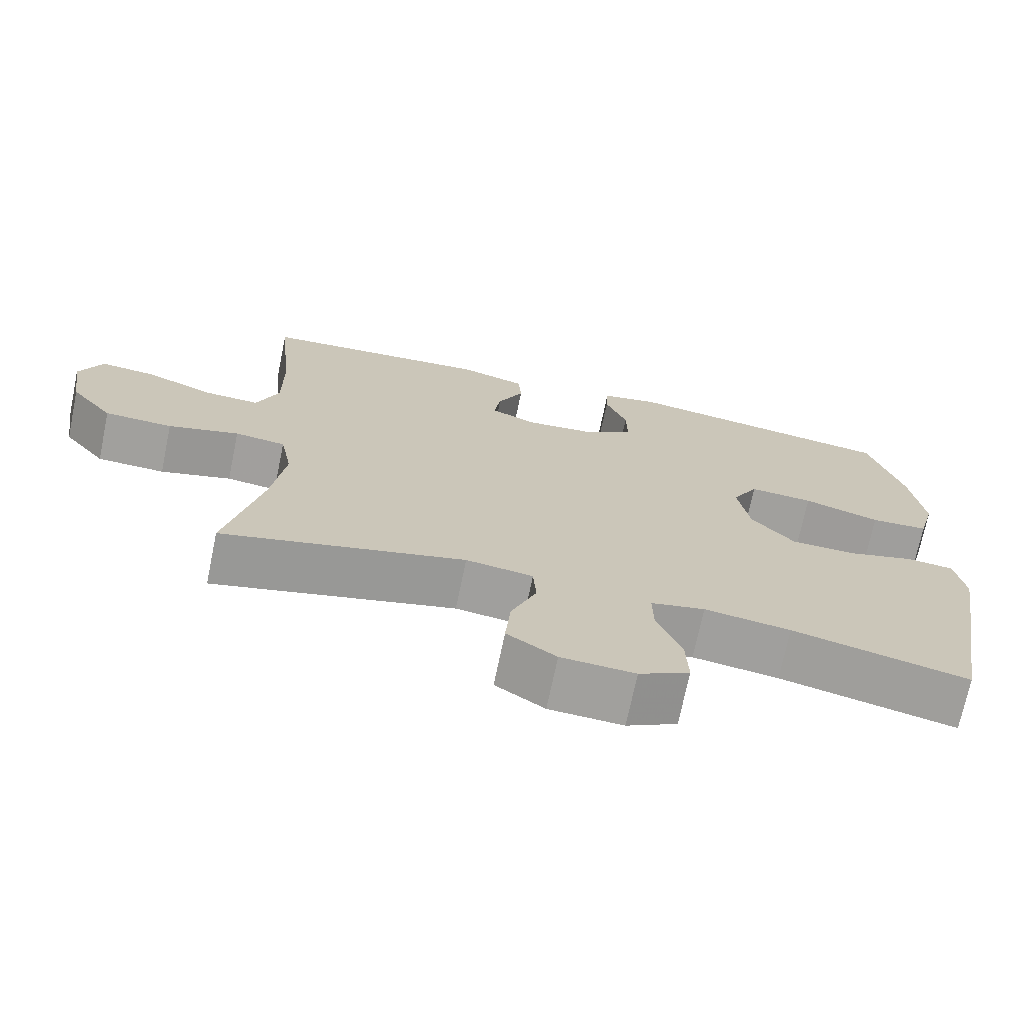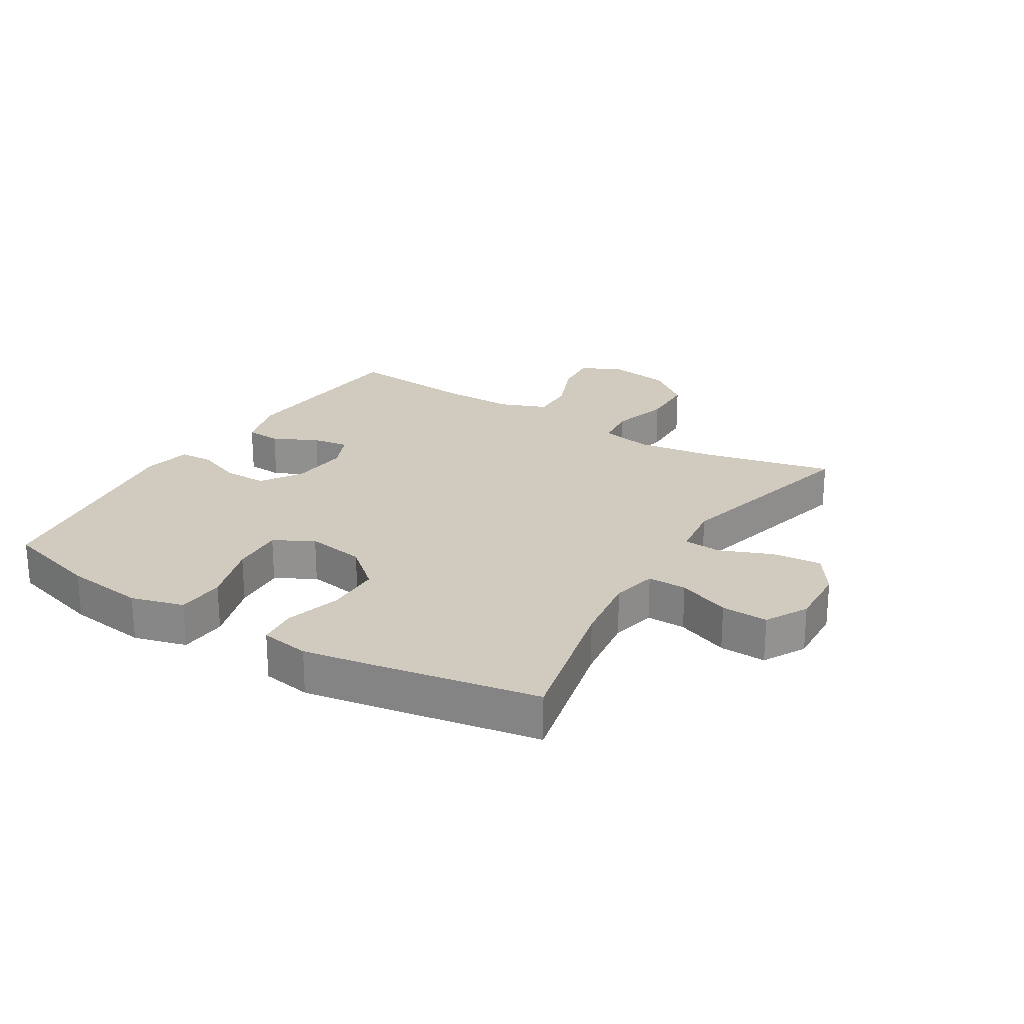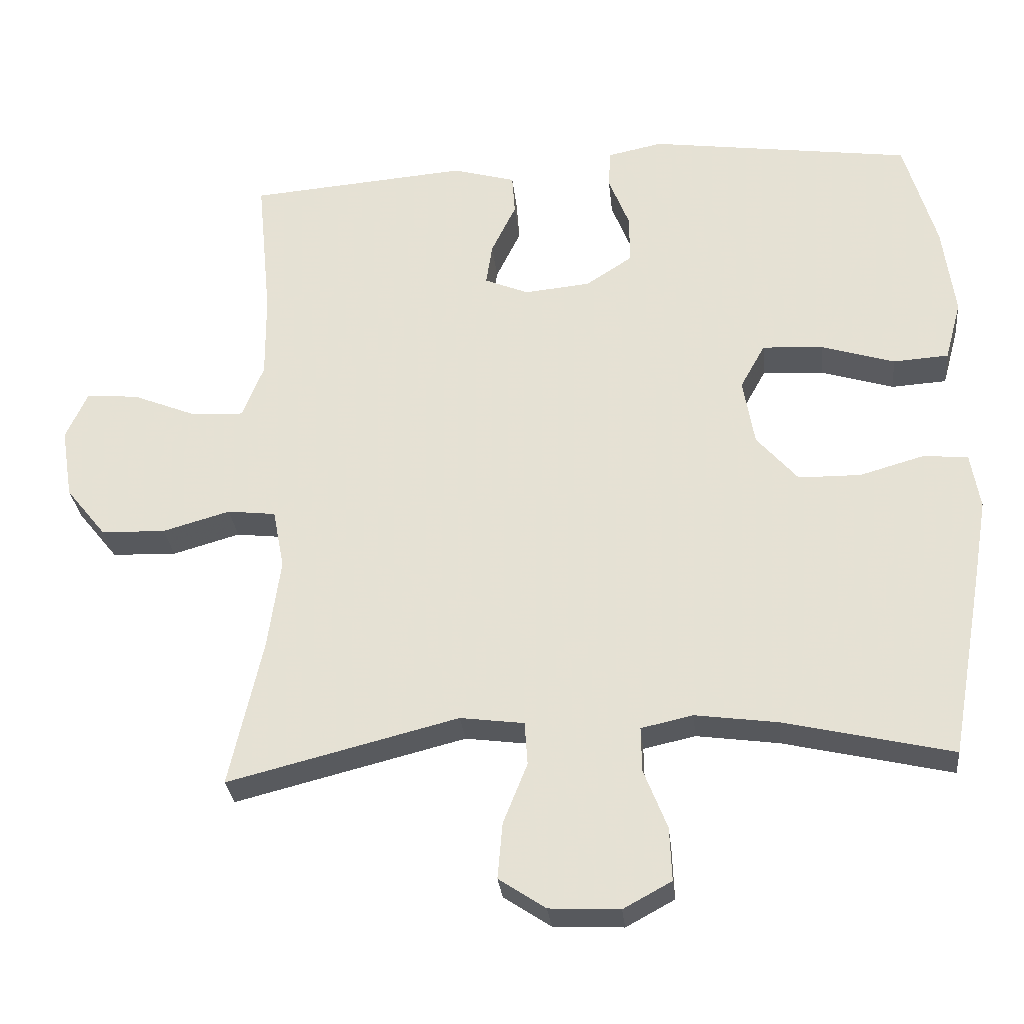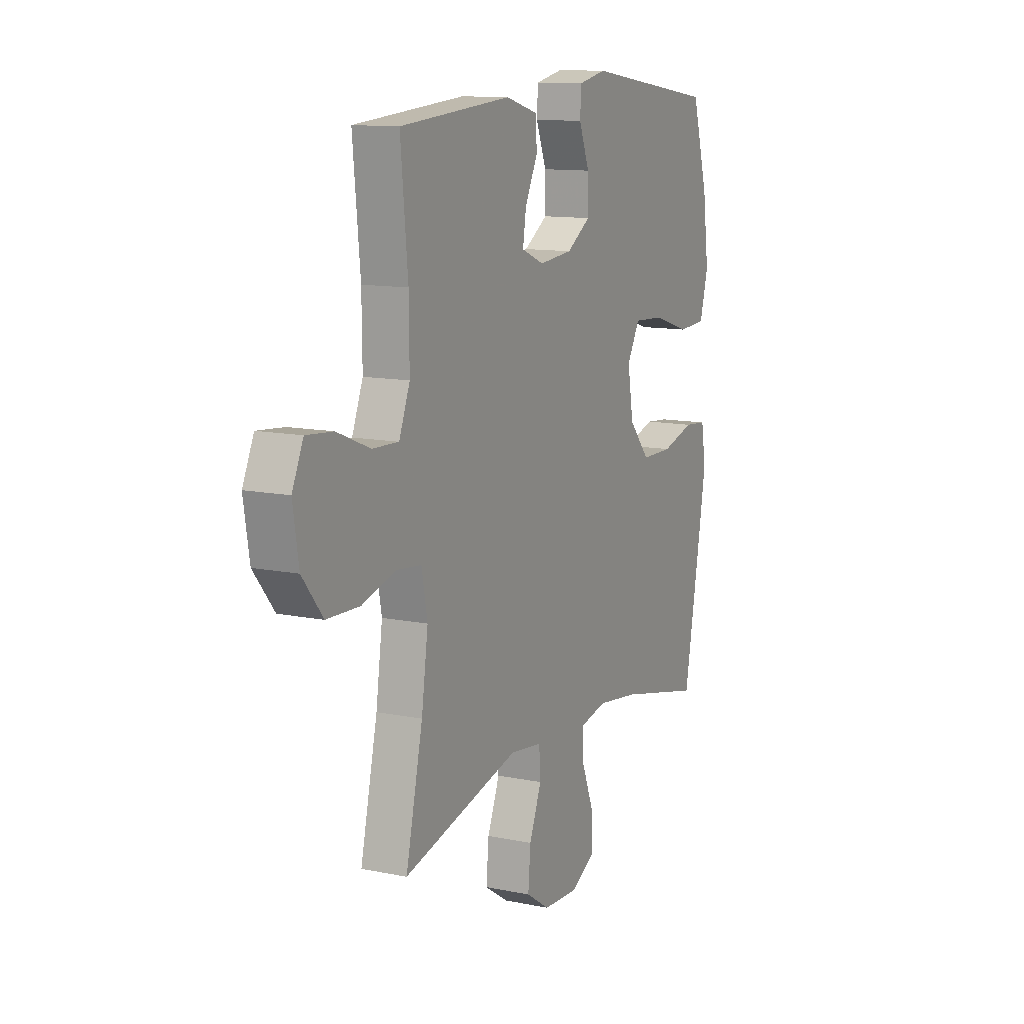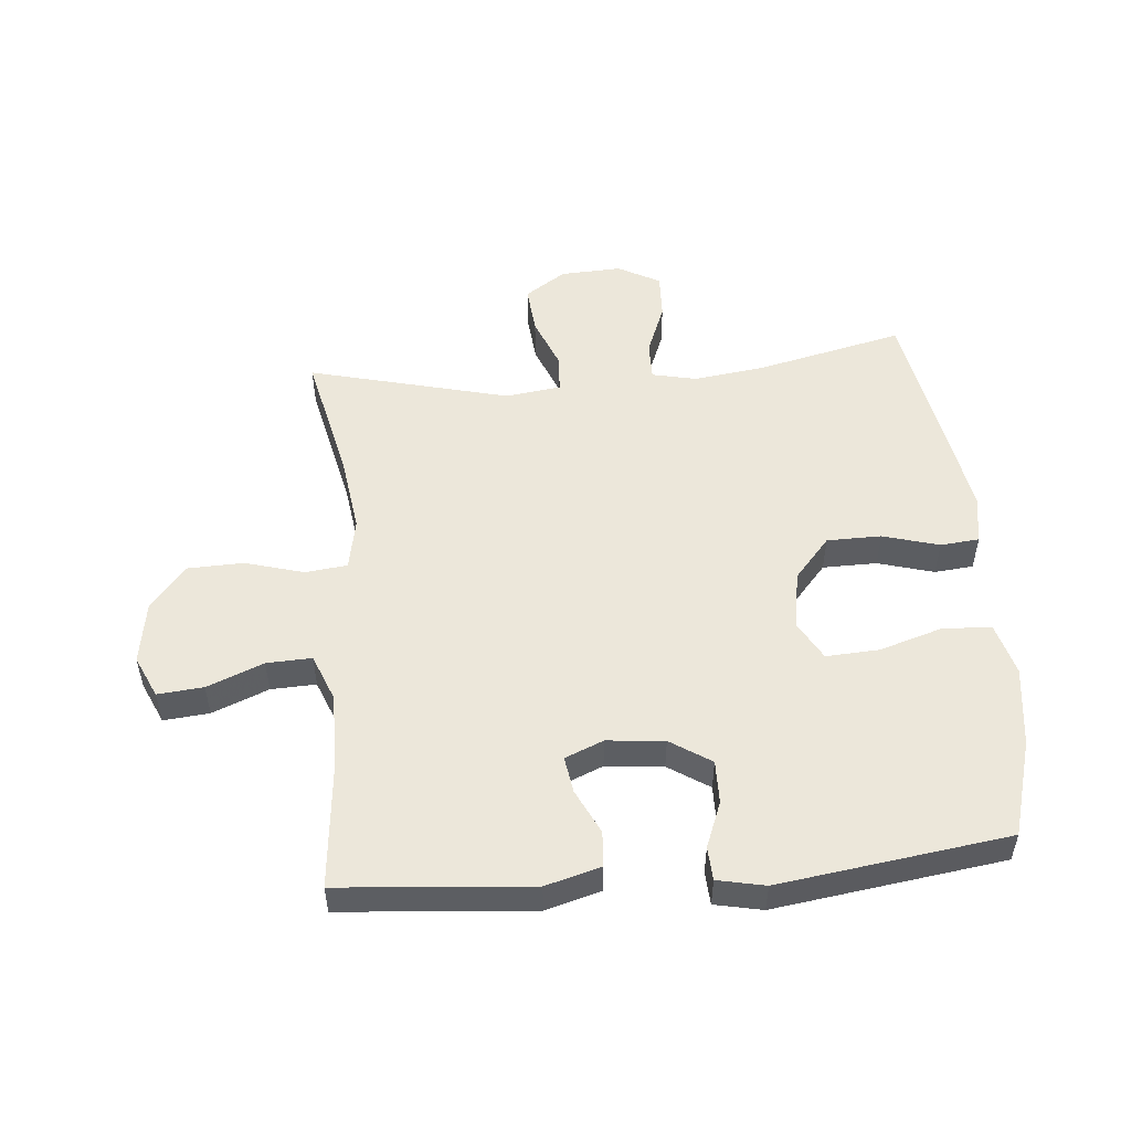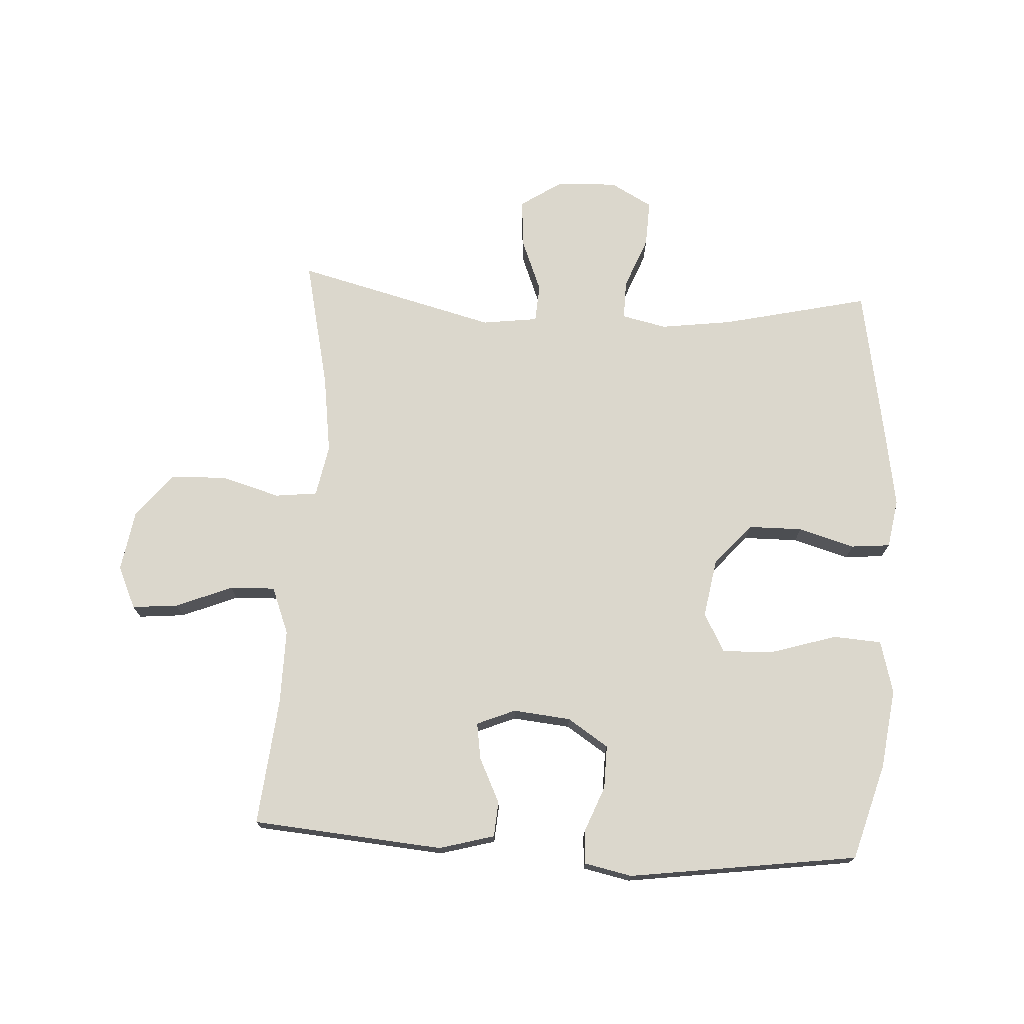
<metadata>
{"format":"obj","ext":"obj","renderer":"f3d","projection":"perspective","resolution":1024,"background":"white","views":[{"elev":-71.4,"azim":-11.7,"up":"+Z"},{"elev":23.6,"azim":121.5,"up":"+Y"},{"elev":-29.4,"azim":5.9,"up":"+Z"},{"elev":12.0,"azim":-63.9,"up":"+Z"},{"elev":51.9,"azim":-5.0,"up":"+Y"},{"elev":73.3,"azim":3.4,"up":"+Y"}]}
</metadata>
<code>
v -0.5 0.07 0.5
v -0.191 0.07 0.525
v -0.102 0.07 0.5
v -0.098 0.07 0.443
v -0.133 0.07 0.371
v -0.142 0.07 0.312
v -0.08 0.07 0.286
v 0.013 0.07 0.295
v 0.079 0.07 0.338
v 0.078 0.07 0.408
v 0.049 0.07 0.482
v 0.052 0.07 0.536
v 0.129 0.07 0.552
v 0.5 0.07 0.5
v 0.545 0.07 0.344
v 0.562 0.07 0.215
v 0.539 0.07 0.13
v 0.461 0.07 0.125
v 0.358 0.07 0.157
v 0.272 0.07 0.162
v 0.237 0.07 0.099
v 0.253 0.07 0.004
v 0.311 0.07 -0.063
v 0.399 0.07 -0.064
v 0.49 0.07 -0.038
v 0.553 0.07 -0.044
v 0.566 0.07 -0.123
v 0.546 0.07 -0.242
v 0.5 0.07 -0.5
v 0.263 0.07 -0.445
v 0.147 0.07 -0.429
v 0.074 0.07 -0.445
v 0.075 0.07 -0.508
v 0.108 0.07 -0.592
v 0.111 0.07 -0.667
v 0.043 0.07 -0.704
v -0.056 0.07 -0.699
v -0.122 0.07 -0.655
v -0.115 0.07 -0.576
v -0.081 0.07 -0.491
v -0.085 0.07 -0.43
v -0.175 0.07 -0.418
v -0.5 0.07 -0.5
v -0.453 0.07 -0.291
v -0.435 0.07 -0.163
v -0.451 0.07 -0.079
v -0.519 0.07 -0.071
v -0.614 0.07 -0.098
v -0.705 0.07 -0.095
v -0.762 0.07 -0.024
v -0.778 0.07 0.076
v -0.747 0.07 0.144
v -0.673 0.07 0.137
v -0.582 0.07 0.1
v -0.509 0.07 0.097
v -0.479 0.07 0.173
v -0.48 0.07 0.294
v -0.5 0 0.5
v -0.191 0 0.525
v -0.102 0 0.5
v -0.098 0 0.443
v -0.133 0 0.371
v -0.142 0 0.312
v -0.08 0 0.286
v 0.013 0 0.295
v 0.079 0 0.338
v 0.078 0 0.408
v 0.049 0 0.482
v 0.052 0 0.536
v 0.129 0 0.552
v 0.5 0 0.5
v 0.545 0 0.344
v 0.562 0 0.215
v 0.539 0 0.13
v 0.461 0 0.125
v 0.358 0 0.157
v 0.272 0 0.162
v 0.237 0 0.099
v 0.253 0 0.004
v 0.311 0 -0.063
v 0.399 0 -0.064
v 0.49 0 -0.038
v 0.553 0 -0.044
v 0.566 0 -0.123
v 0.546 0 -0.242
v 0.5 0 -0.5
v 0.263 0 -0.445
v 0.147 0 -0.429
v 0.074 0 -0.445
v 0.075 0 -0.508
v 0.108 0 -0.592
v 0.111 0 -0.667
v 0.043 0 -0.704
v -0.056 0 -0.699
v -0.122 0 -0.655
v -0.115 0 -0.576
v -0.081 0 -0.491
v -0.085 0 -0.43
v -0.175 0 -0.418
v -0.5 0 -0.5
v -0.453 0 -0.291
v -0.435 0 -0.163
v -0.451 0 -0.079
v -0.519 0 -0.071
v -0.614 0 -0.098
v -0.705 0 -0.095
v -0.762 0 -0.024
v -0.778 0 0.076
v -0.747 0 0.144
v -0.673 0 0.137
v -0.582 0 0.1
v -0.509 0 0.097
v -0.479 0 0.173
v -0.48 0 0.294
f 52 53 54
f 51 52 54
f 50 51 54
f 49 50 54
f 48 49 54
f 47 48 54
f 46 47 54 55
f 42 43 44
f 41 42 44 45
f 38 39 40
f 37 38 40
f 36 37 40
f 35 36 40
f 34 35 40
f 33 34 40
f 32 33 40 41
f 41 45 46
f 32 41 46
f 31 32 46
f 28 29 30
f 27 28 30
f 26 27 30
f 25 26 30
f 24 25 30
f 30 31 46
f 24 30 46
f 23 24 46
f 17 18 19
f 16 17 19
f 15 16 19
f 14 15 19
f 13 14 19
f 12 13 19
f 11 12 19
f 10 11 19
f 9 10 19 20
f 8 9 20 21
f 3 4 5
f 2 3 5
f 1 2 5
f 57 1 5
f 56 57 5 6
f 56 6 7
f 55 56 7
f 46 55 7
f 23 46 7
f 22 23 7
f 7 8 21 22
f 111 110 109
f 111 109 108
f 111 108 107
f 111 107 106
f 111 106 105
f 111 105 104
f 112 111 104 103
f 101 100 99
f 102 101 99 98
f 97 96 95
f 97 95 94
f 97 94 93
f 97 93 92
f 97 92 91
f 97 91 90
f 98 97 90 89
f 103 102 98
f 103 98 89
f 103 89 88
f 87 86 85
f 87 85 84
f 87 84 83
f 87 83 82
f 87 82 81
f 103 88 87
f 103 87 81
f 103 81 80
f 76 75 74
f 76 74 73
f 76 73 72
f 76 72 71
f 76 71 70
f 76 70 69
f 76 69 68
f 76 68 67
f 77 76 67 66
f 78 77 66 65
f 62 61 60
f 62 60 59
f 62 59 58
f 62 58 114
f 63 62 114 113
f 64 63 113
f 64 113 112
f 64 112 103
f 64 103 80
f 64 80 79
f 79 78 65 64
f 1 58 59 2
f 2 59 60 3
f 3 60 61 4
f 4 61 62 5
f 5 62 63 6
f 6 63 64 7
f 7 64 65 8
f 8 65 66 9
f 9 66 67 10
f 10 67 68 11
f 11 68 69 12
f 12 69 70 13
f 13 70 71 14
f 14 71 72 15
f 15 72 73 16
f 16 73 74 17
f 17 74 75 18
f 18 75 76 19
f 19 76 77 20
f 20 77 78 21
f 21 78 79 22
f 22 79 80 23
f 23 80 81 24
f 24 81 82 25
f 25 82 83 26
f 26 83 84 27
f 27 84 85 28
f 28 85 86 29
f 29 86 87 30
f 30 87 88 31
f 31 88 89 32
f 32 89 90 33
f 33 90 91 34
f 34 91 92 35
f 35 92 93 36
f 36 93 94 37
f 37 94 95 38
f 38 95 96 39
f 39 96 97 40
f 40 97 98 41
f 41 98 99 42
f 42 99 100 43
f 43 100 101 44
f 44 101 102 45
f 45 102 103 46
f 46 103 104 47
f 47 104 105 48
f 48 105 106 49
f 49 106 107 50
f 50 107 108 51
f 51 108 109 52
f 52 109 110 53
f 53 110 111 54
f 54 111 112 55
f 55 112 113 56
f 56 113 114 57
f 57 114 58 1

</code>
